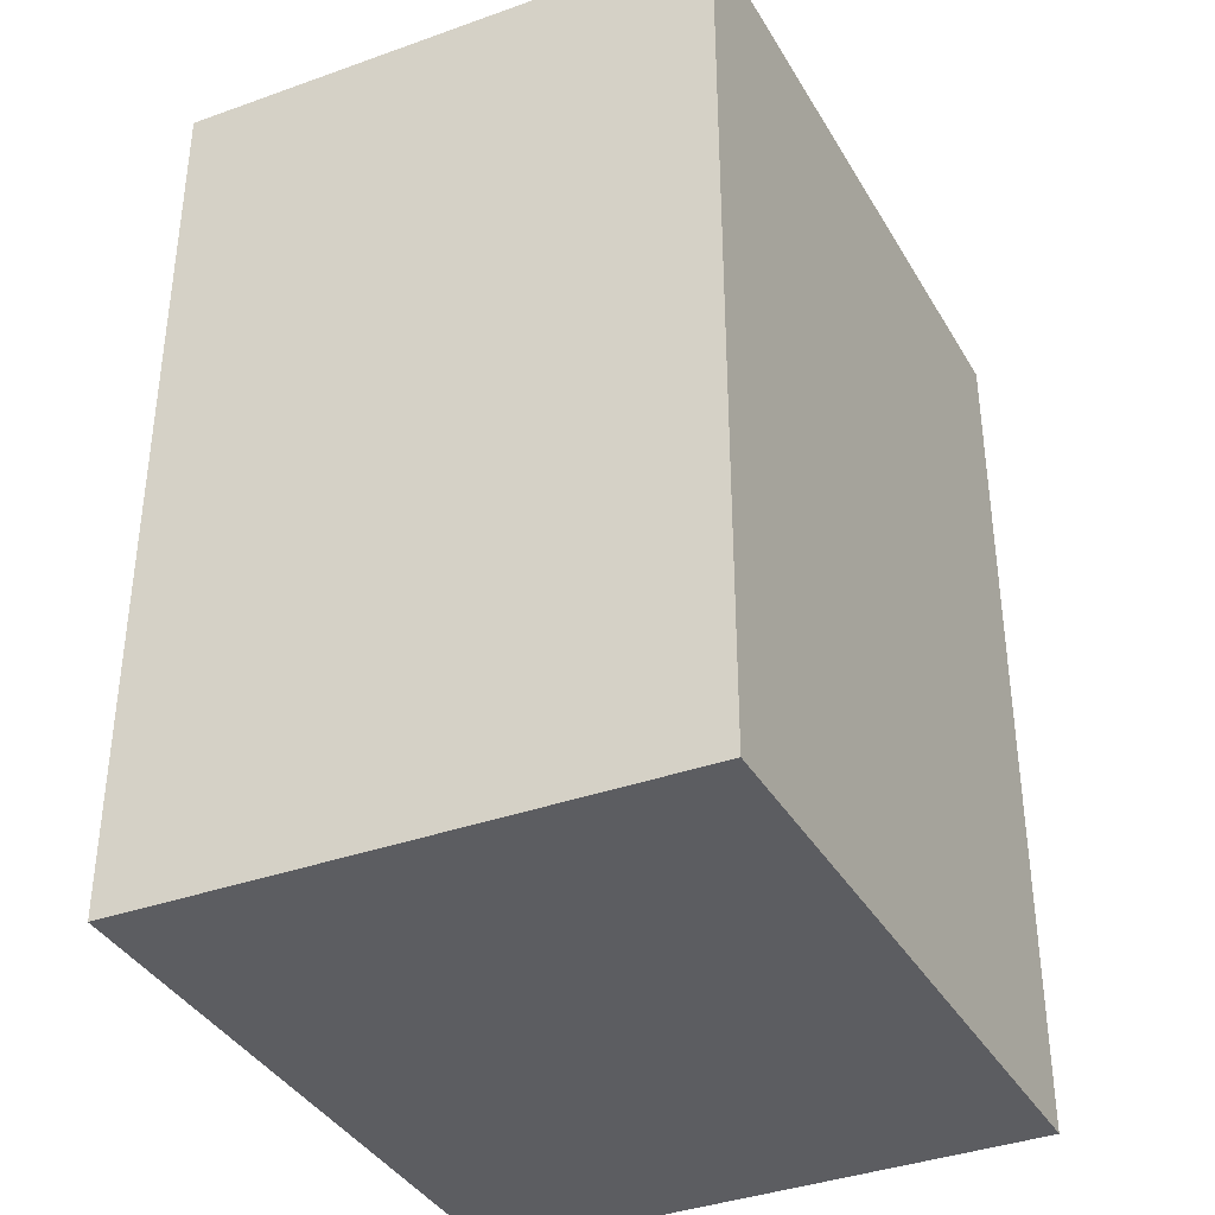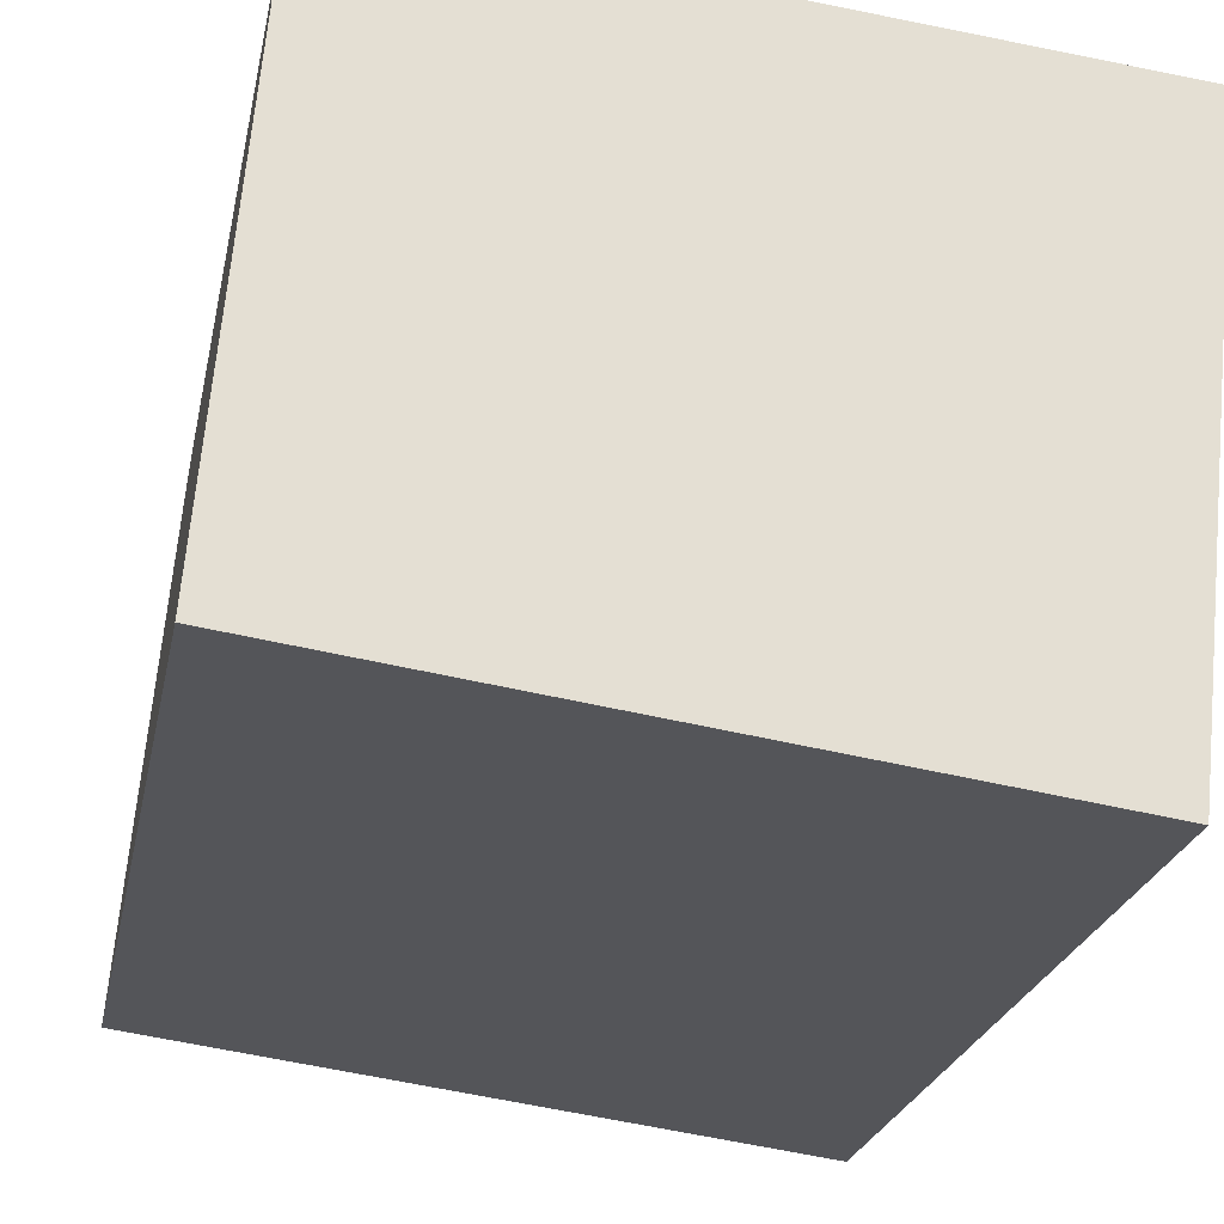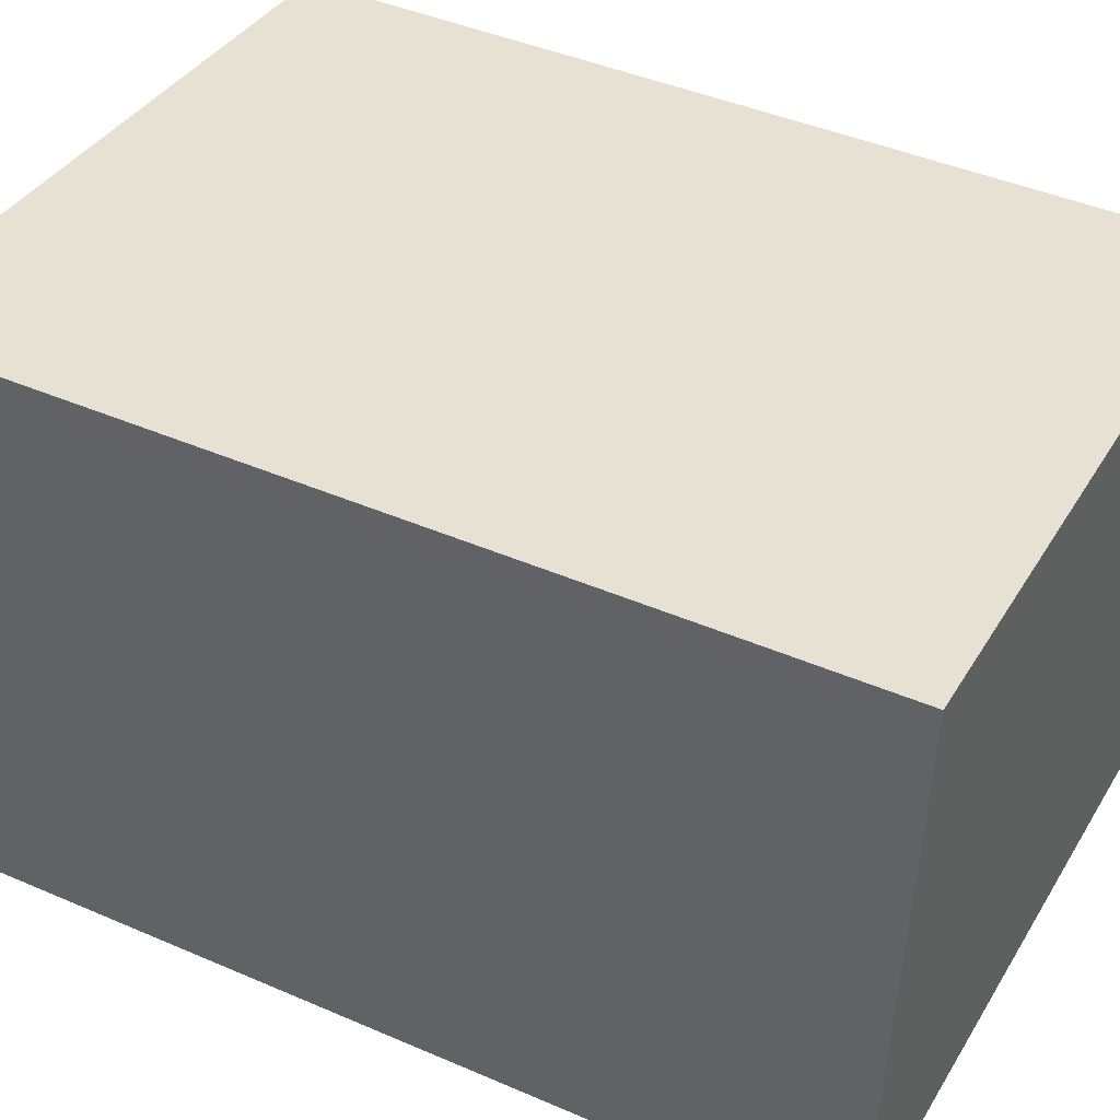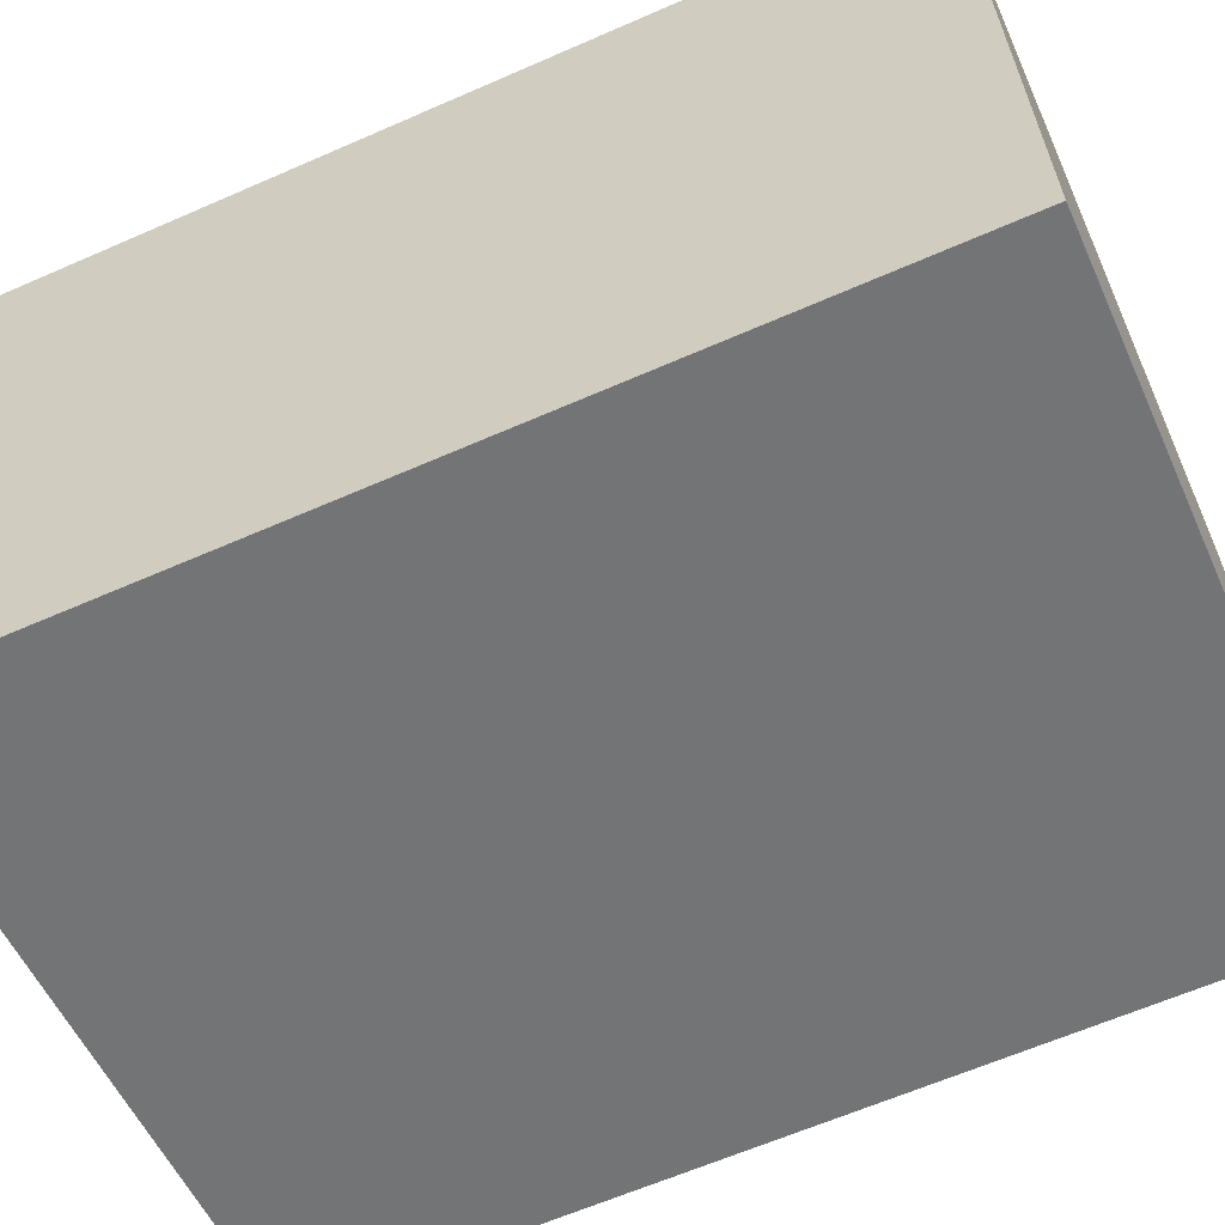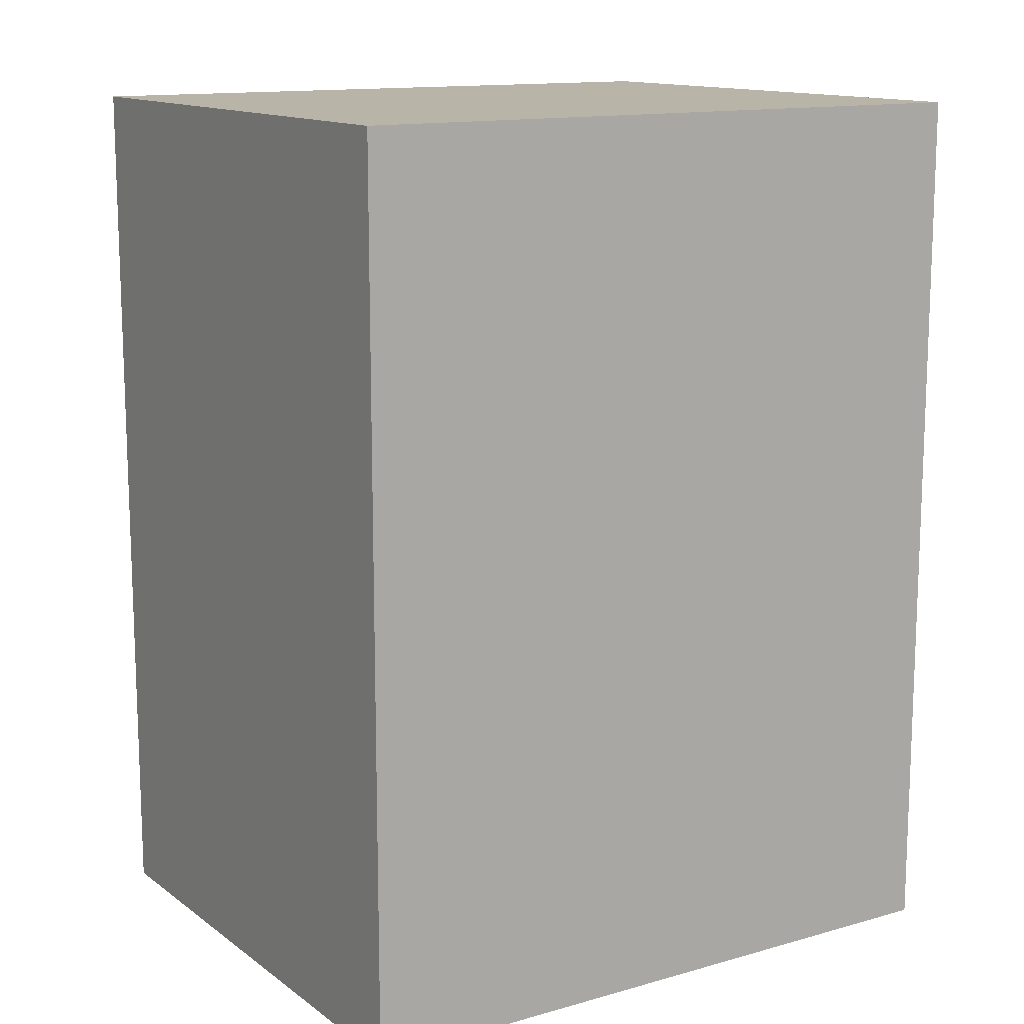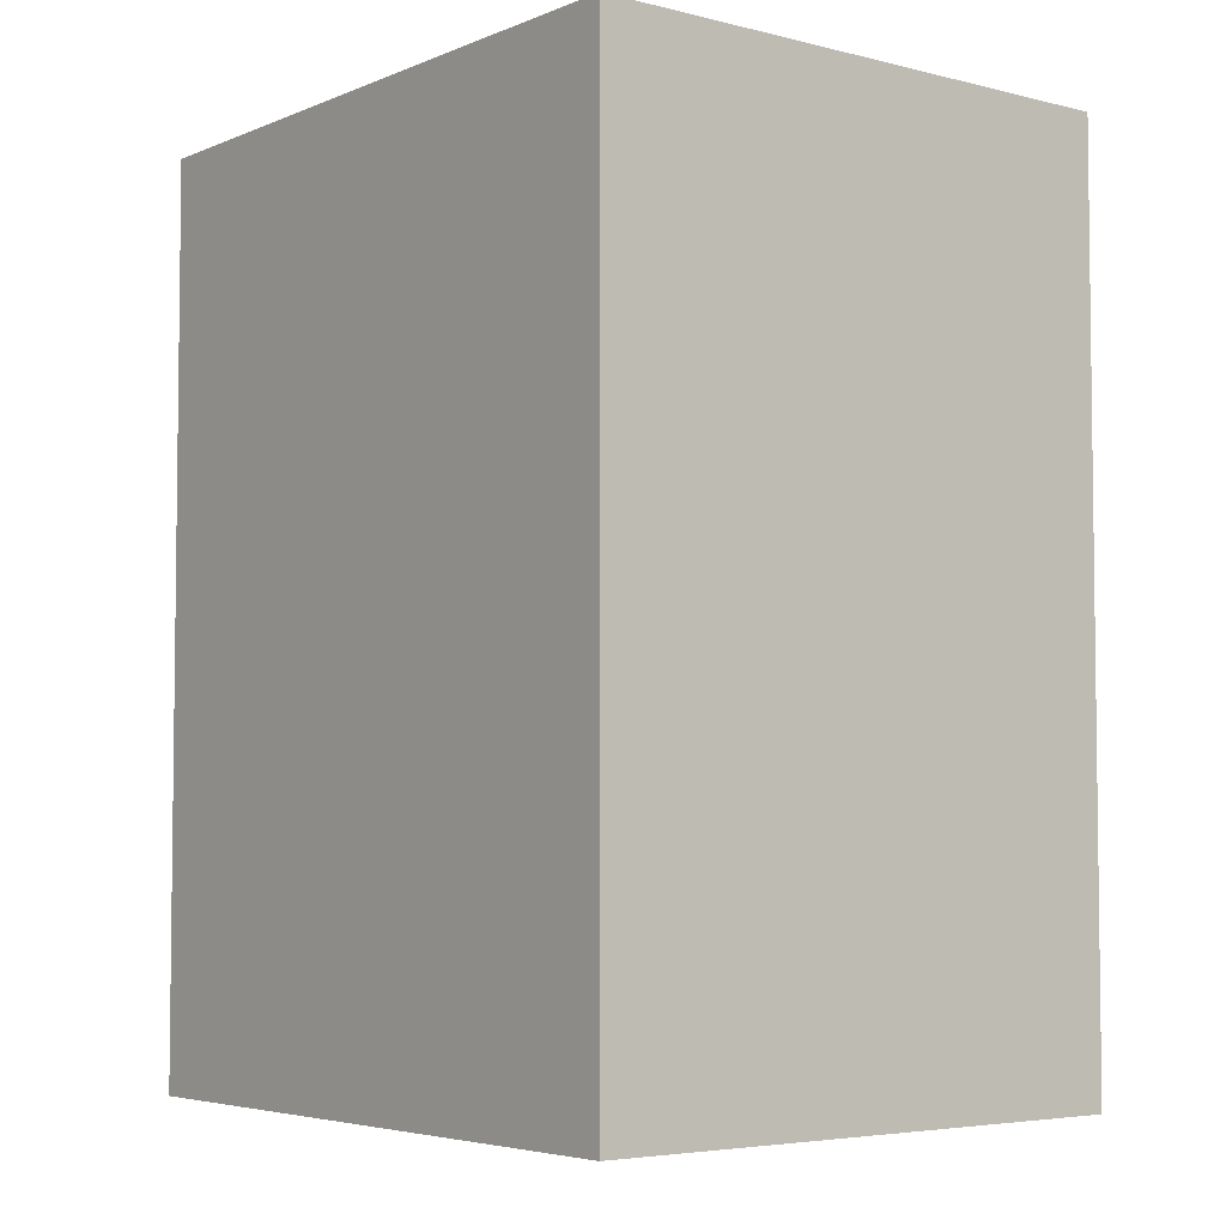
<metadata>
{"format":"obj","ext":"obj","renderer":"f3d","projection":"perspective","resolution":1024,"background":"white","views":[{"elev":-37.1,"azim":109.7,"up":"+Y"},{"elev":-23.6,"azim":168.9,"up":"+Z"},{"elev":43.1,"azim":117.2,"up":"+Z"},{"elev":-62.7,"azim":-66.0,"up":"+Z"},{"elev":13.3,"azim":-38.7,"up":"+Y"},{"elev":-4.7,"azim":-135.1,"up":"+Y"}]}
</metadata>
<code>
v  0 7.043 4.313e-16
v  5.669 7.043 -3.739
v  0.476 7.043 -4.415
v  5.296 7.043 0.542
v  0.476 2.703e-16 -4.415
v  0 0 0
v  5.296 -3.319e-17 0.542
v  5.669 2.289e-16 -3.739
g defaultobject
f 1 2 3
f 2 1 4
f 5 1 3
f 1 5 6
f 6 4 1
f 4 6 7
f 7 2 4
f 2 7 8
f 8 3 2
f 3 8 5
f 8 6 5
f 6 8 7

</code>
